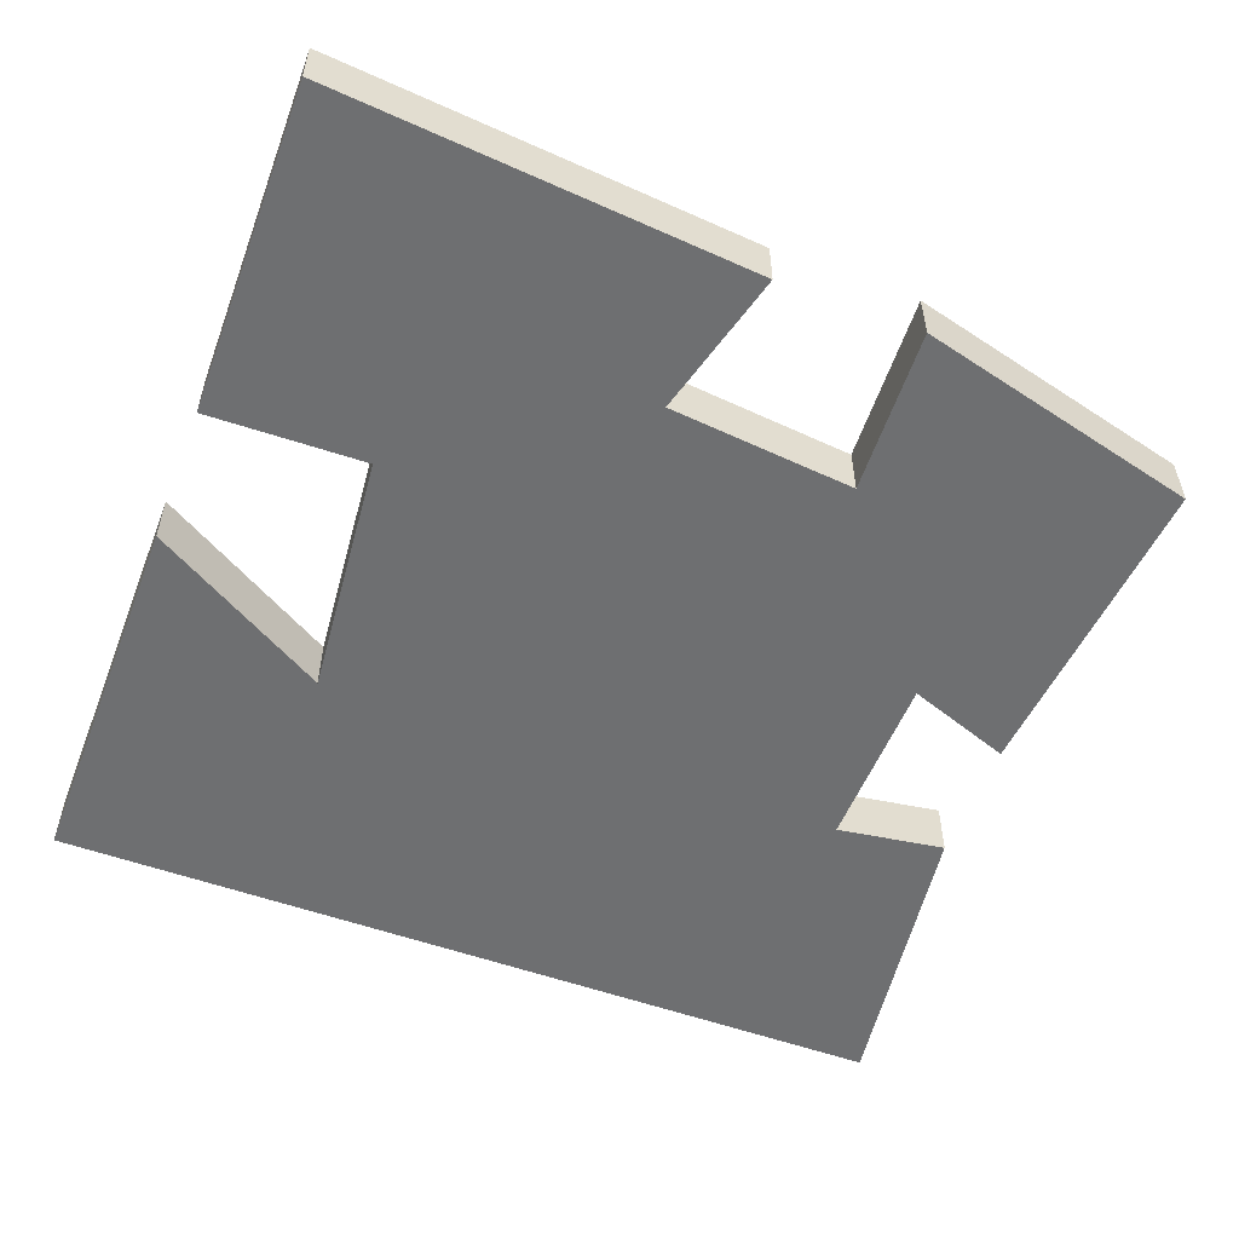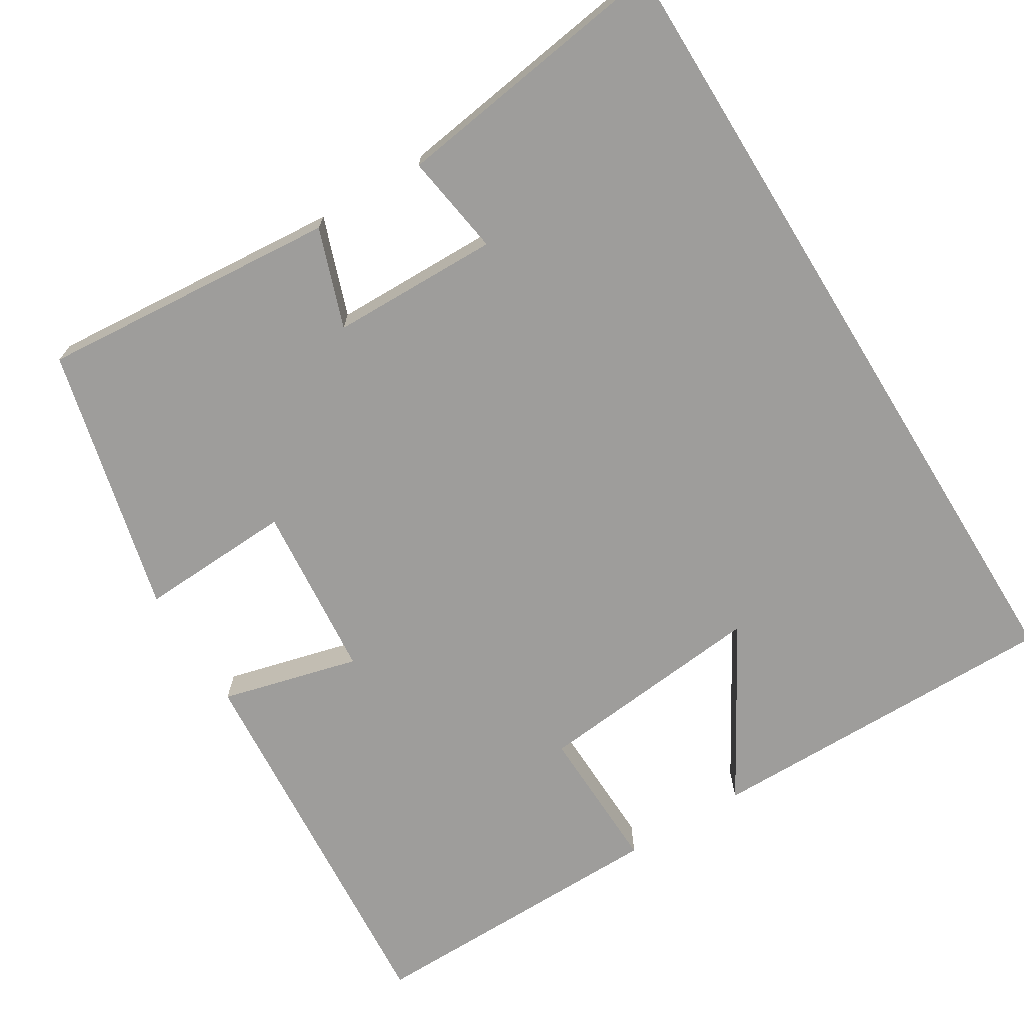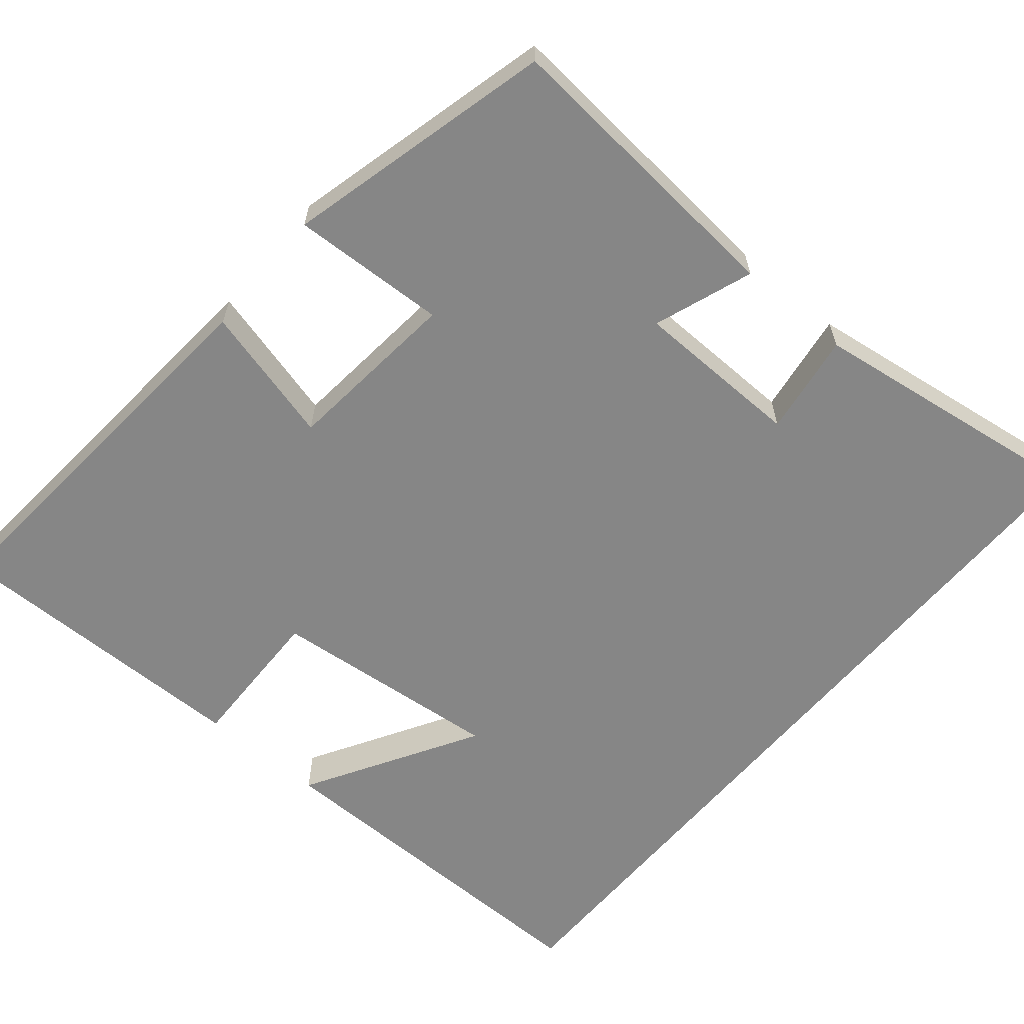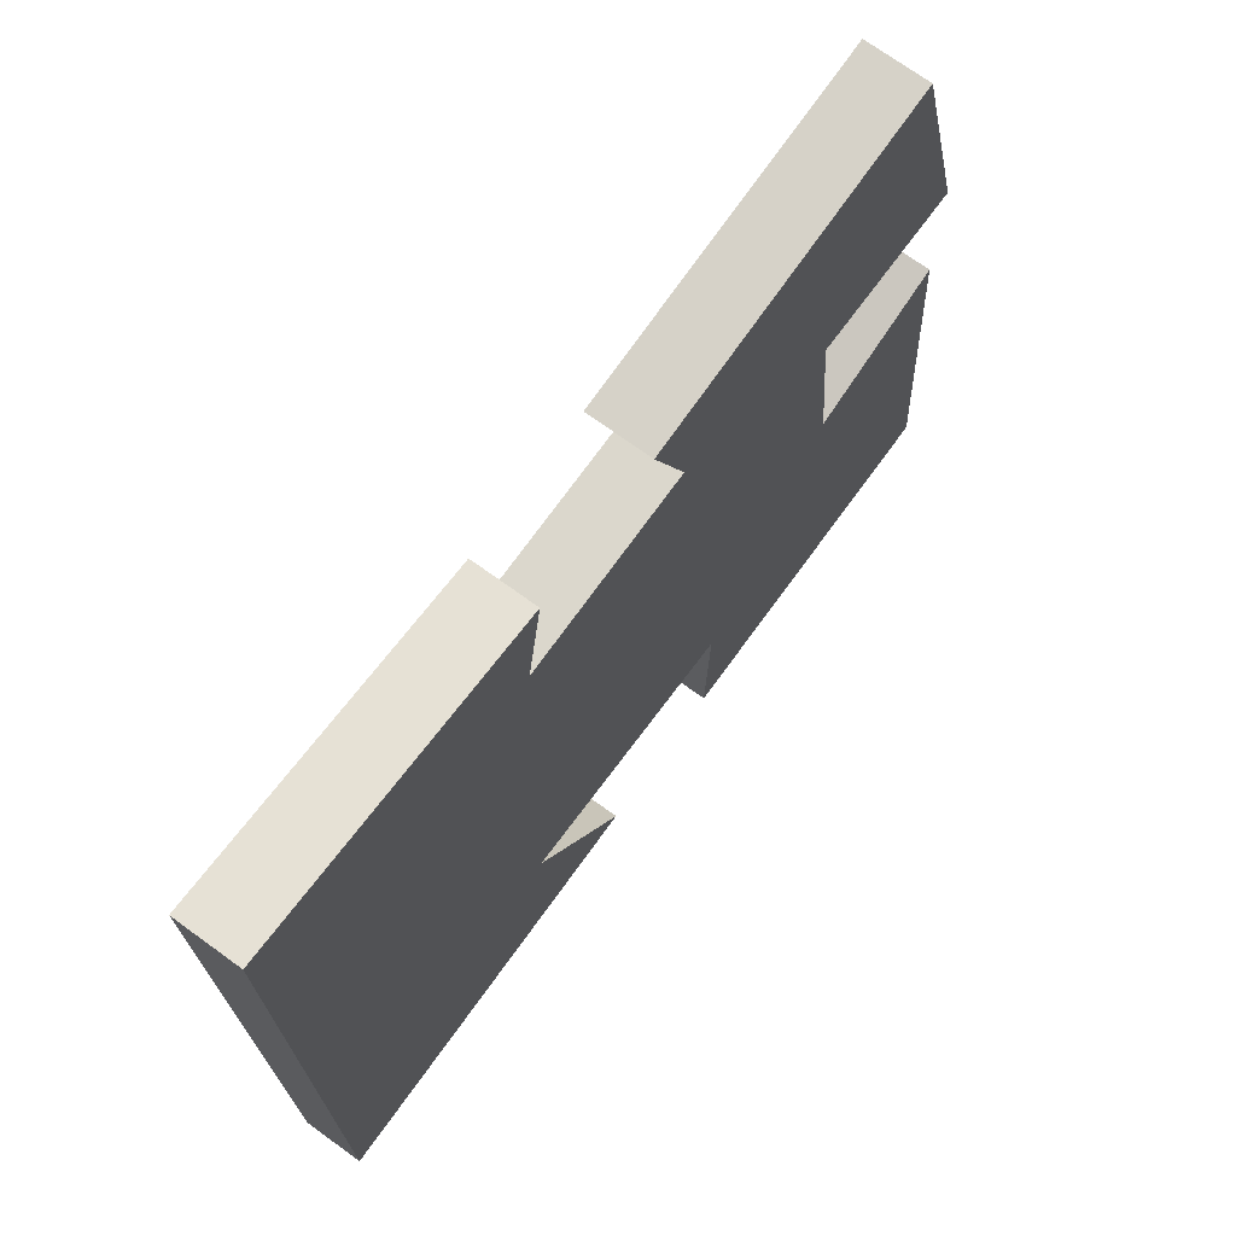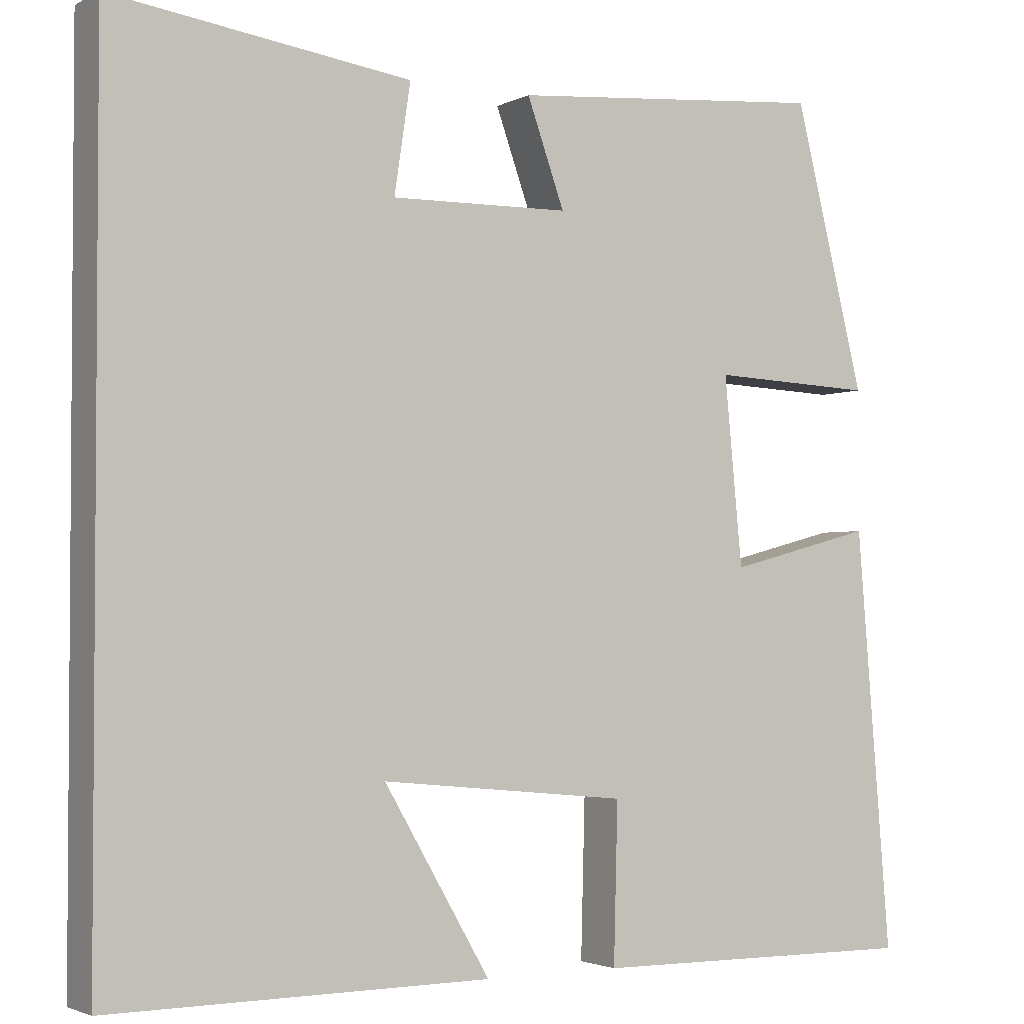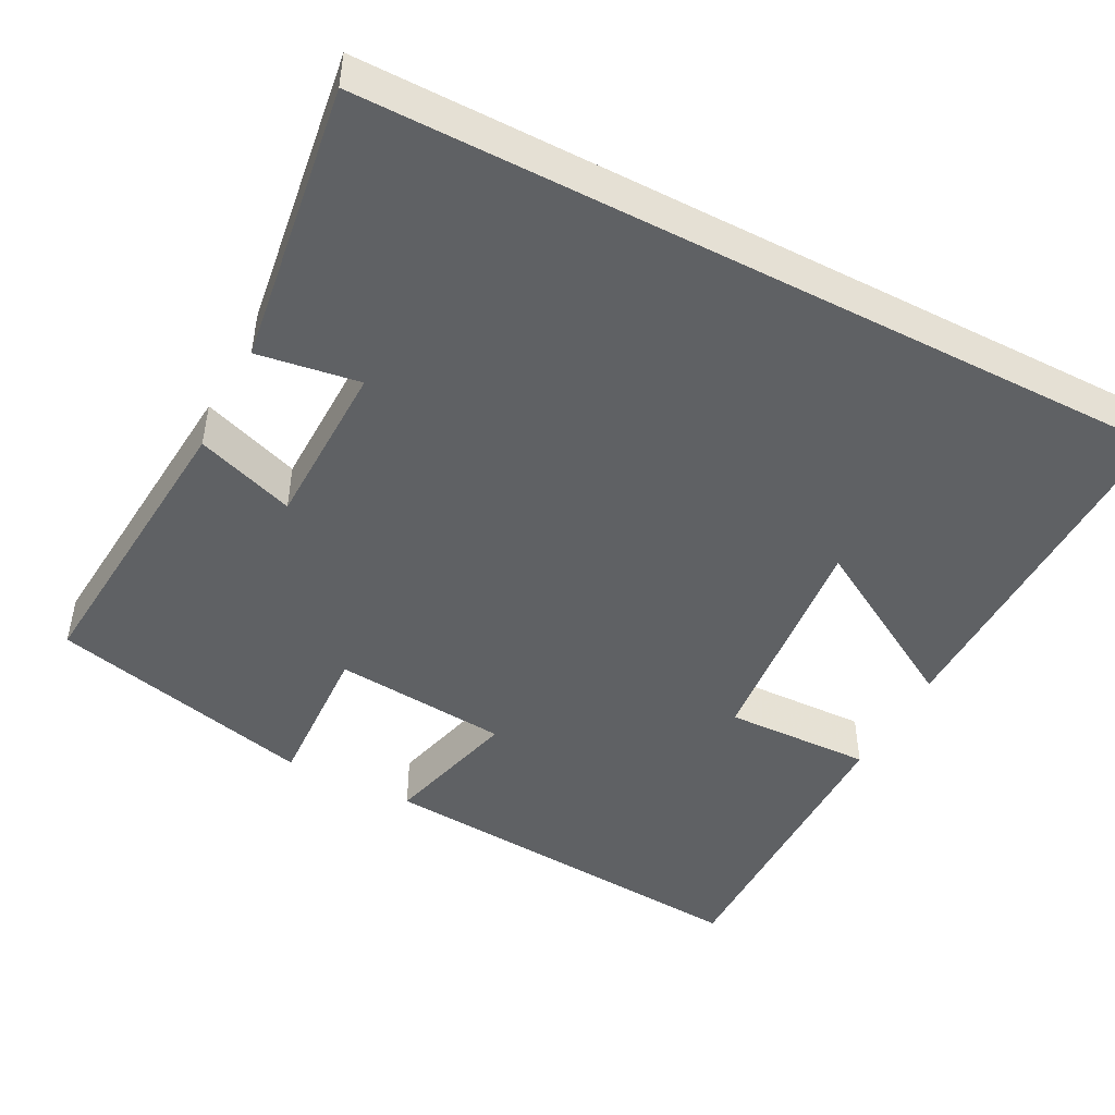
<metadata>
{"format":"obj","ext":"obj","renderer":"f3d","projection":"perspective","resolution":1024,"background":"white","views":[{"elev":-54.5,"azim":-110.8,"up":"+Y"},{"elev":-70.4,"azim":31.7,"up":"+Y"},{"elev":-62.0,"azim":-40.1,"up":"+Y"},{"elev":72.2,"azim":125.9,"up":"+Z"},{"elev":-2.5,"azim":148.9,"up":"+Z"},{"elev":-46.7,"azim":62.5,"up":"+Y"}]}
</metadata>
<code>
v 0.5 0.07 0.552
v 0.5 0.07 -0.503
v 0.031 0.07 -0.5
v 0.162 0.07 -0.276
v -0.142 0.07 -0.306
v -0.137 0.07 -0.5
v -0.542 0.07 -0.504
v -0.5 0.07 0.01
v -0.32 0.07 -0.037
v -0.298 0.07 0.193
v -0.5 0.07 0.184
v -0.413 0.07 0.533
v -0.022 0.07 0.5
v -0.068 0.07 0.371
v 0.152 0.07 0.367
v 0.132 0.07 0.5
v 0.5 0 0.552
v 0.5 0 -0.503
v 0.031 0 -0.5
v 0.162 0 -0.276
v -0.142 0 -0.306
v -0.137 0 -0.5
v -0.542 0 -0.504
v -0.5 0 0.01
v -0.32 0 -0.037
v -0.298 0 0.193
v -0.5 0 0.184
v -0.413 0 0.533
v -0.022 0 0.5
v -0.068 0 0.371
v 0.152 0 0.367
v 0.132 0 0.5
f 15 16 1 2
f 14 15 2
f 11 12 13 14
f 10 11 14
f 9 10 14
f 6 7 8 9
f 5 6 9
f 4 5 9 14
f 2 3 4
f 2 4 14
f 18 17 32 31
f 18 31 30
f 30 29 28 27
f 30 27 26
f 30 26 25
f 25 24 23 22
f 25 22 21
f 30 25 21 20
f 20 19 18
f 30 20 18
f 1 17 18 2
f 2 18 19 3
f 3 19 20 4
f 4 20 21 5
f 5 21 22 6
f 6 22 23 7
f 7 23 24 8
f 8 24 25 9
f 9 25 26 10
f 10 26 27 11
f 11 27 28 12
f 12 28 29 13
f 13 29 30 14
f 14 30 31 15
f 15 31 32 16
f 16 32 17 1

</code>
